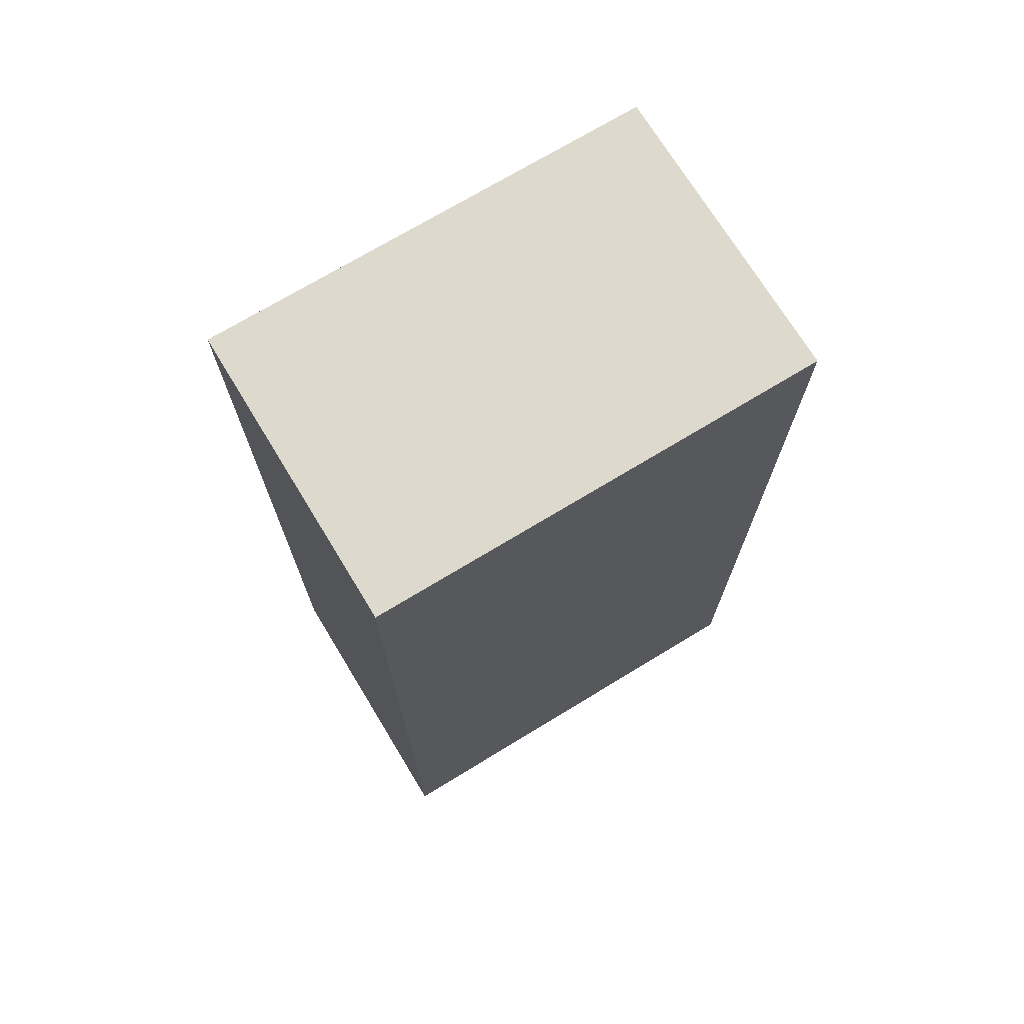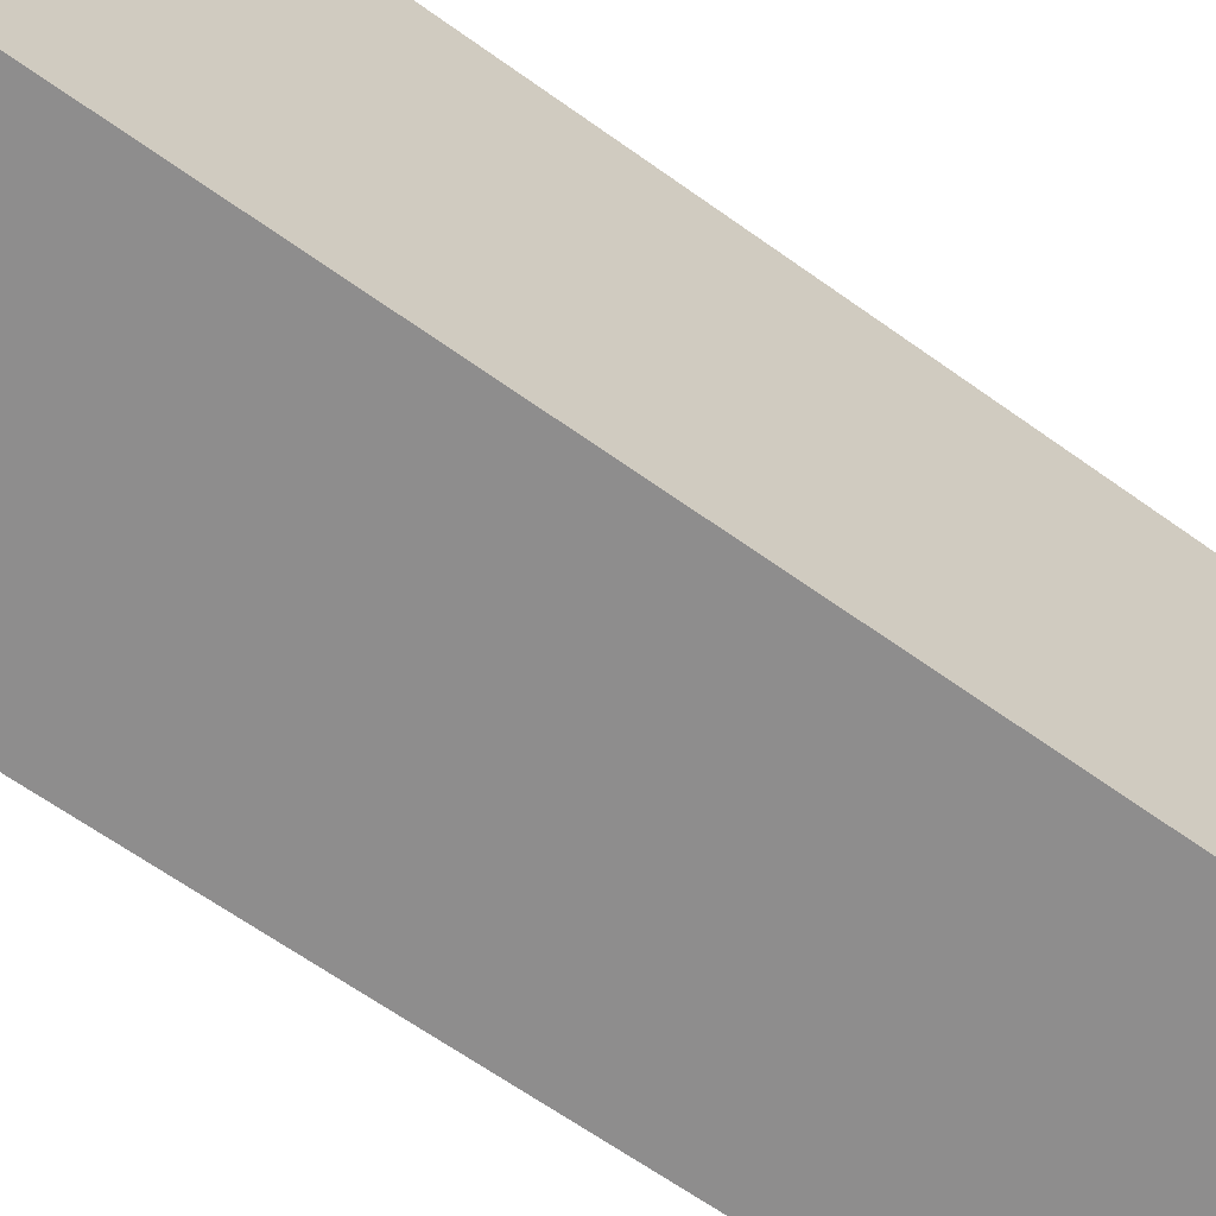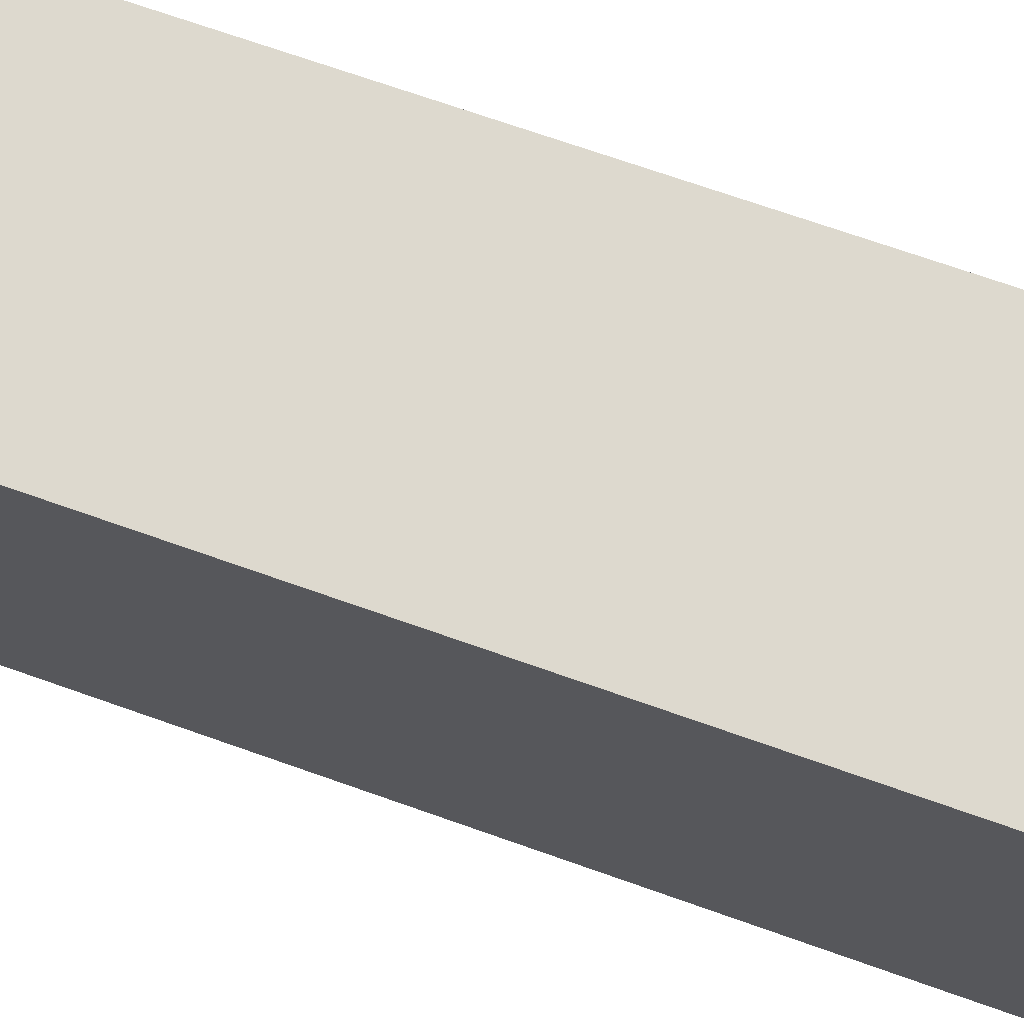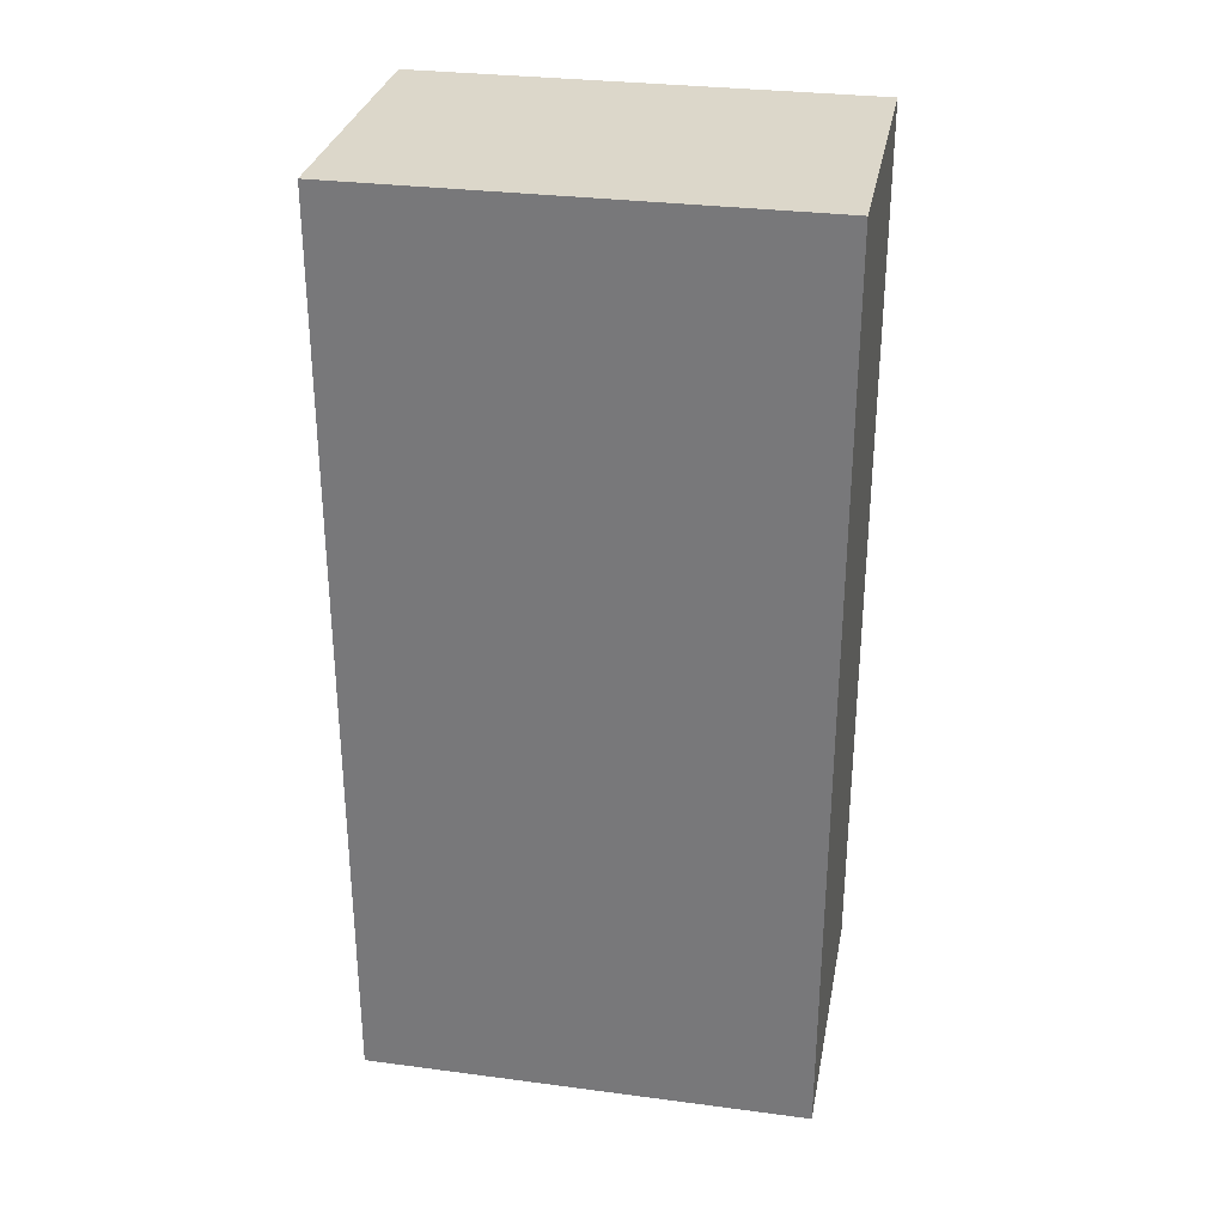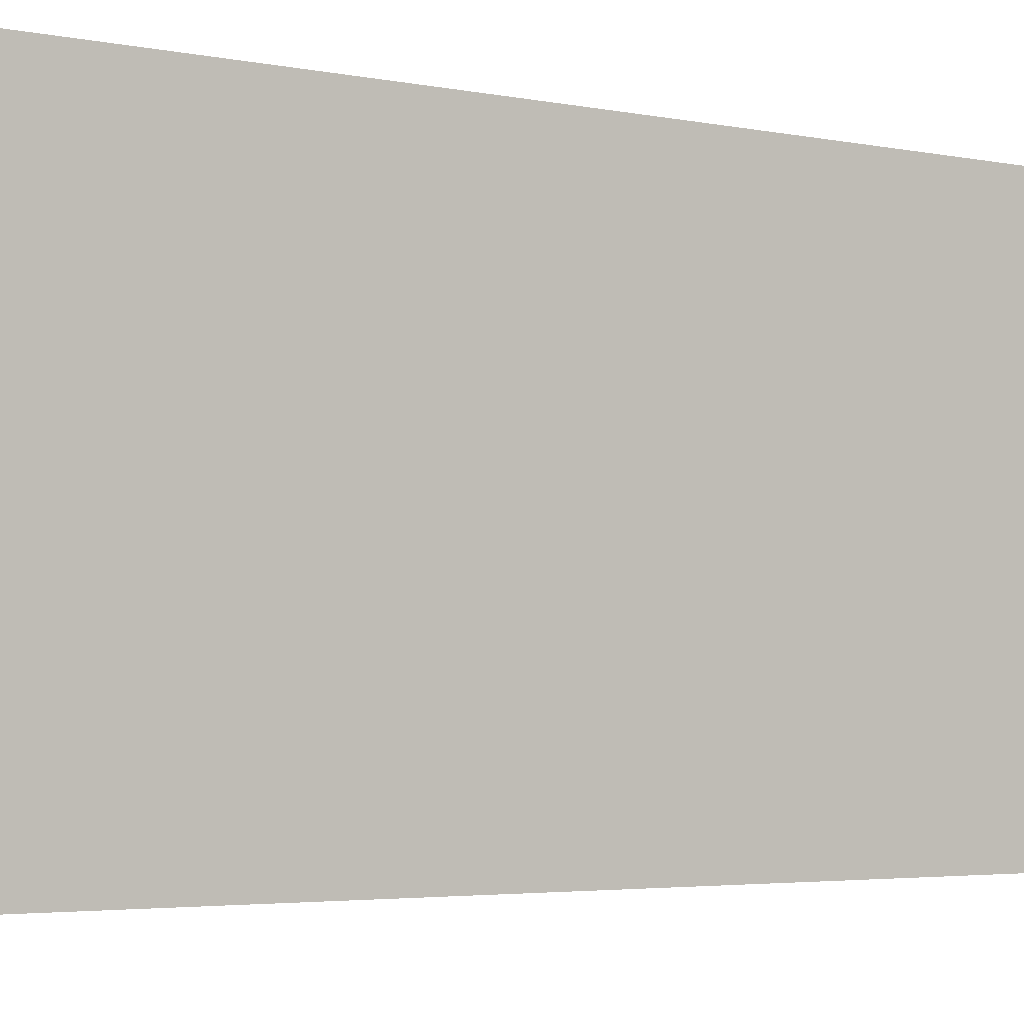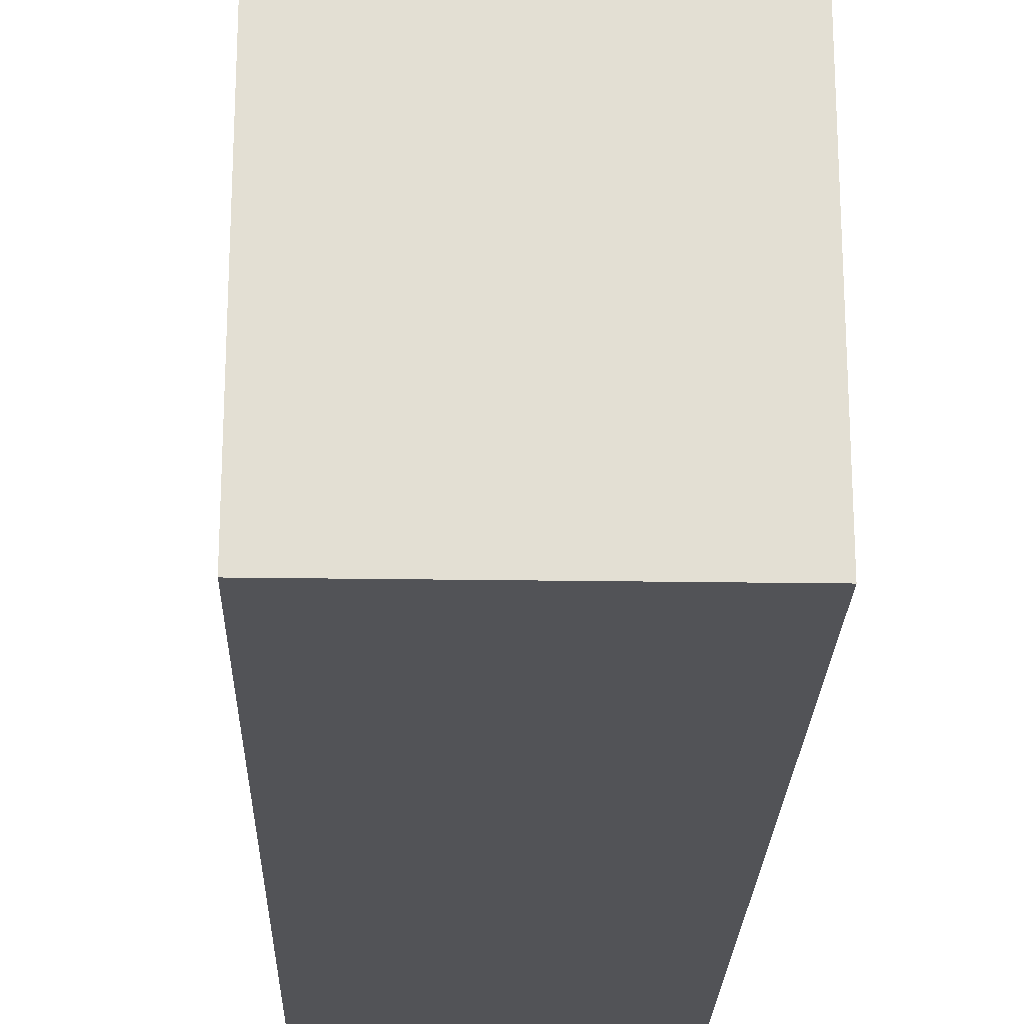
<metadata>
{"format":"obj","ext":"obj","renderer":"f3d","projection":"perspective","resolution":1024,"background":"white","views":[{"elev":71.9,"azim":58.7,"up":"+Y"},{"elev":-64.7,"azim":54.2,"up":"+Z"},{"elev":71.7,"azim":109.4,"up":"+Z"},{"elev":30.6,"azim":100.7,"up":"+Y"},{"elev":-3.4,"azim":-126.2,"up":"+Z"},{"elev":-22.5,"azim":178.5,"up":"+Z"}]}
</metadata>
<code>
o Cube_Cube.003
v -0.03498 -0.1087 0.1087
v -0.03498 0.336 0.1087
v -0.03498 -0.1087 -0.1087
v -0.03498 0.336 -0.1087
v 0.1087 -0.1087 0.1087
v 0.1087 0.336 0.1087
v 0.1087 -0.1087 -0.1087
v 0.1087 0.336 -0.1087
f 1 2 4 3
f 3 4 8 7
f 7 8 6 5
f 5 6 2 1
f 3 7 5 1
f 8 4 2 6

</code>
